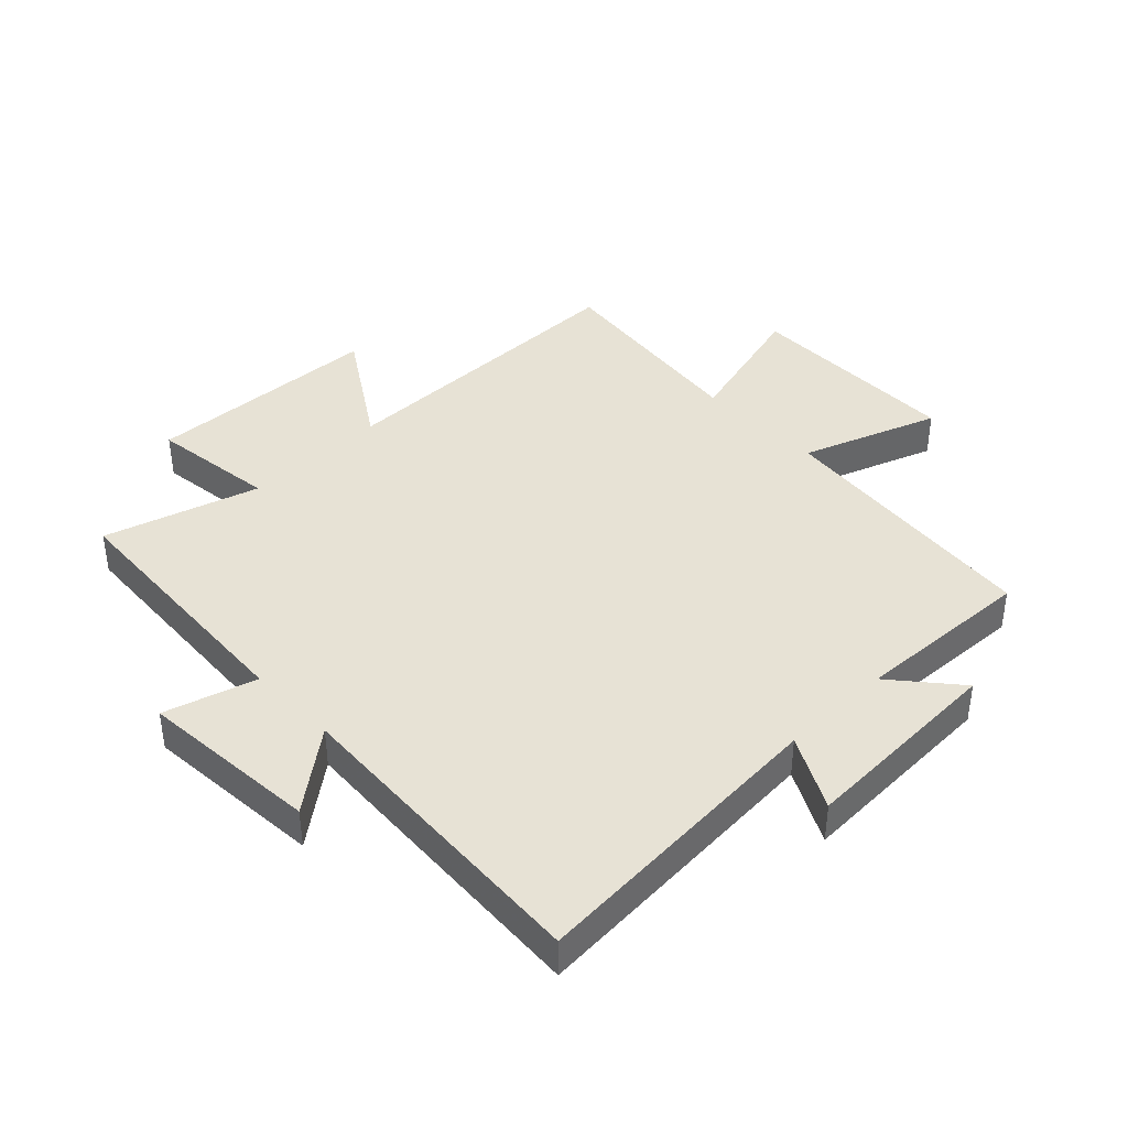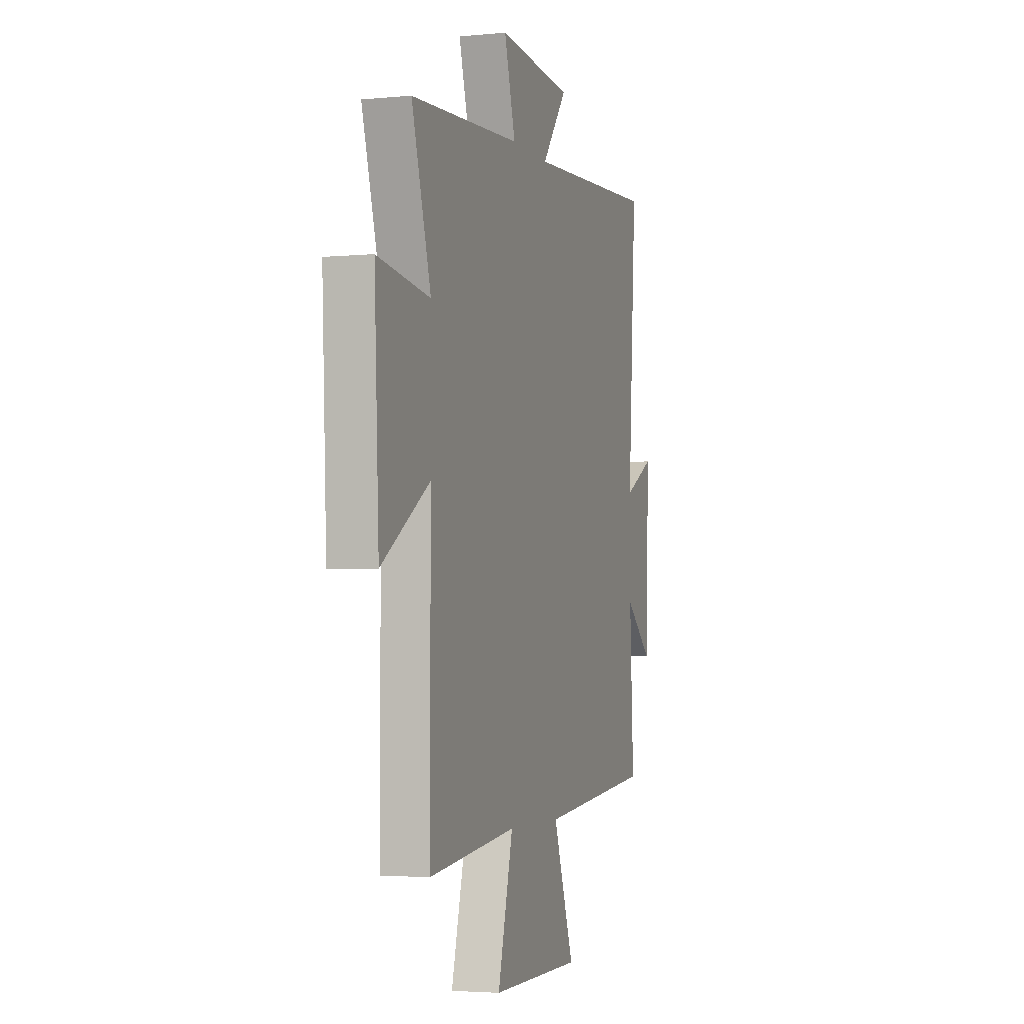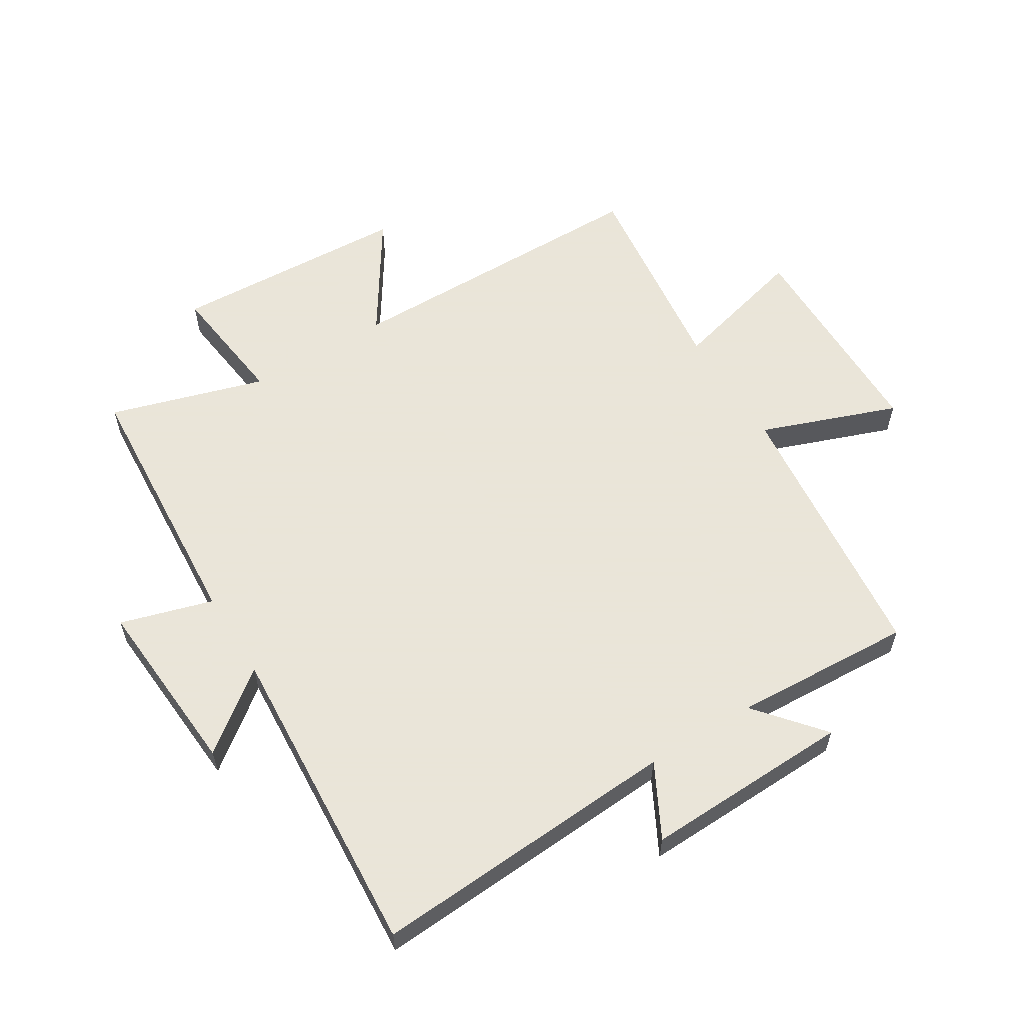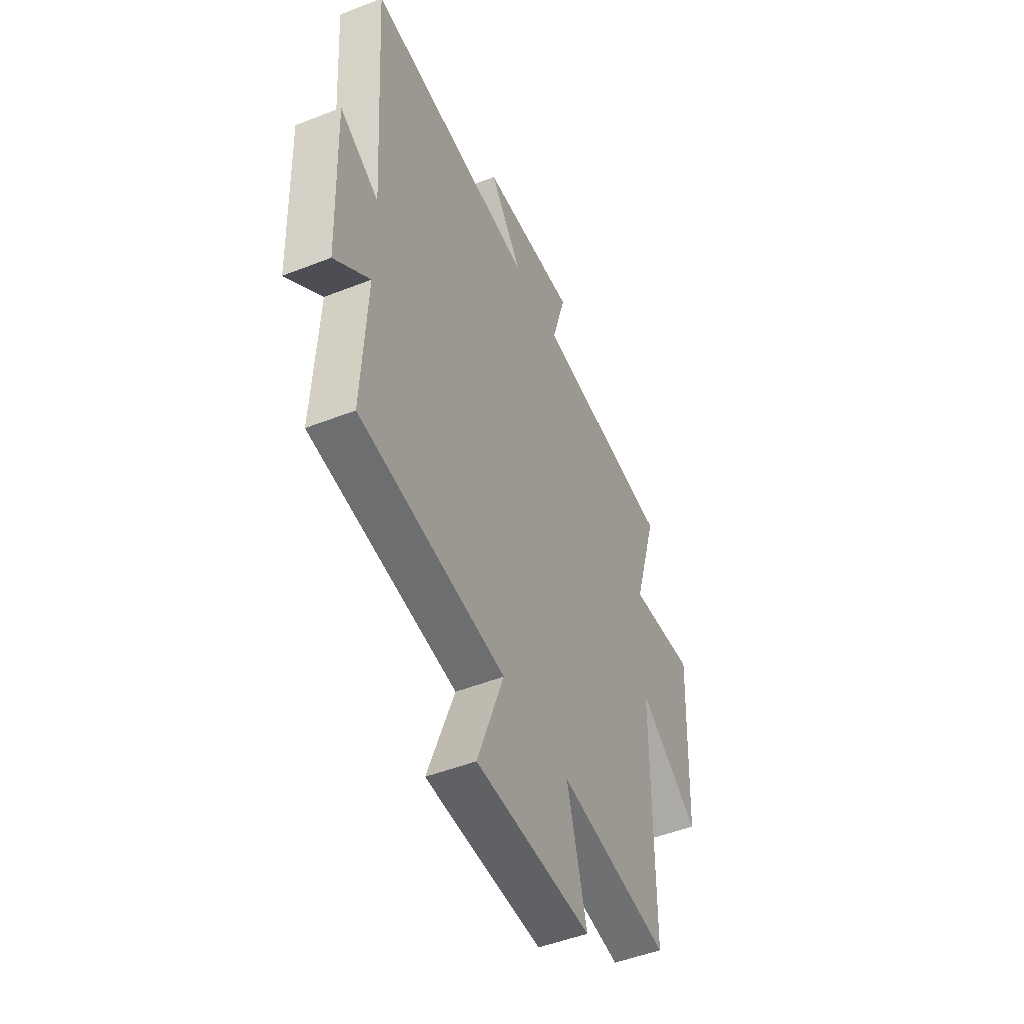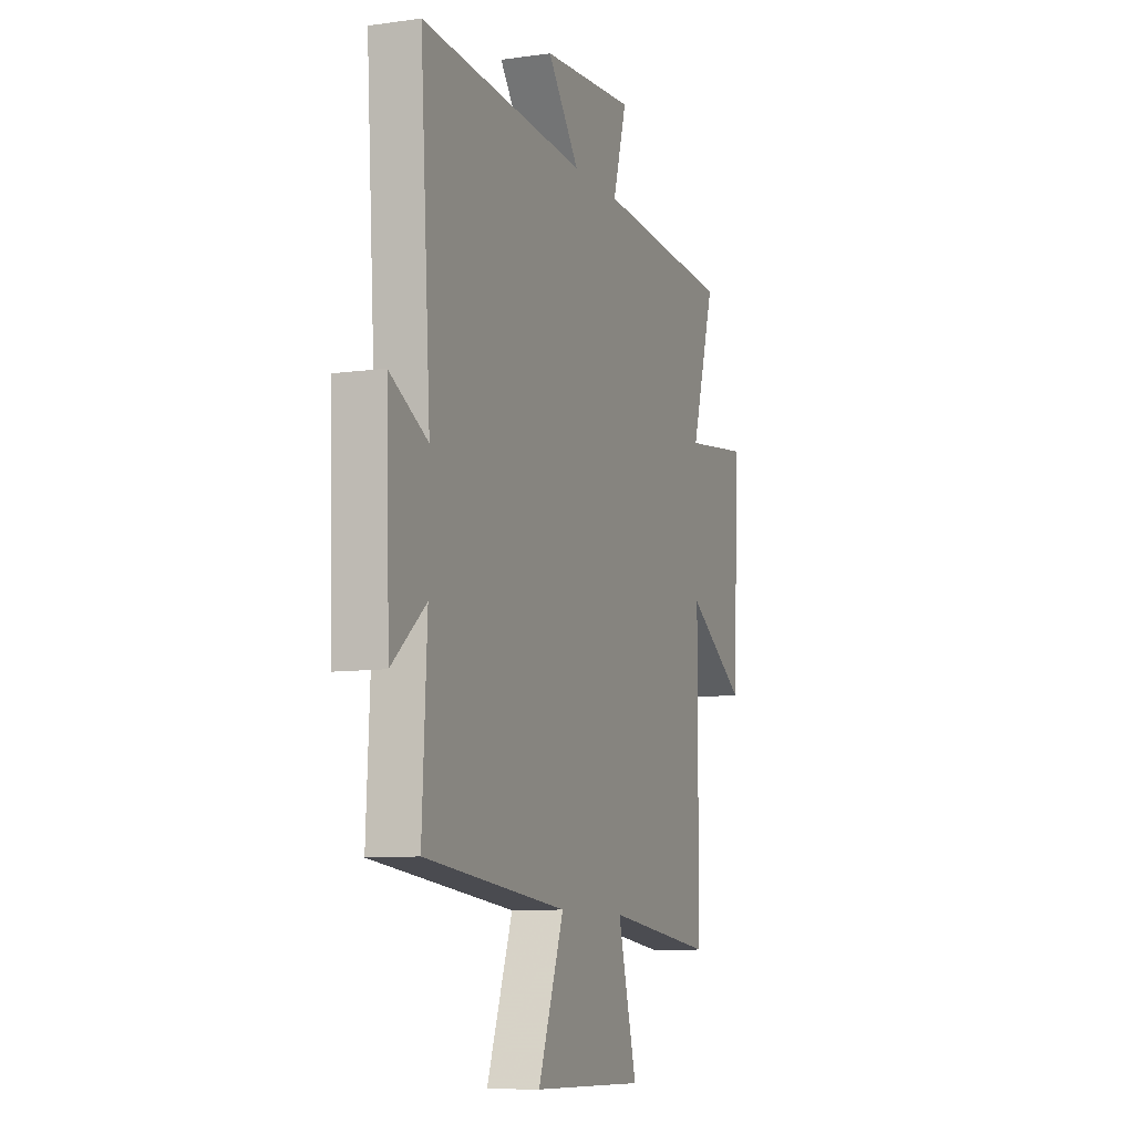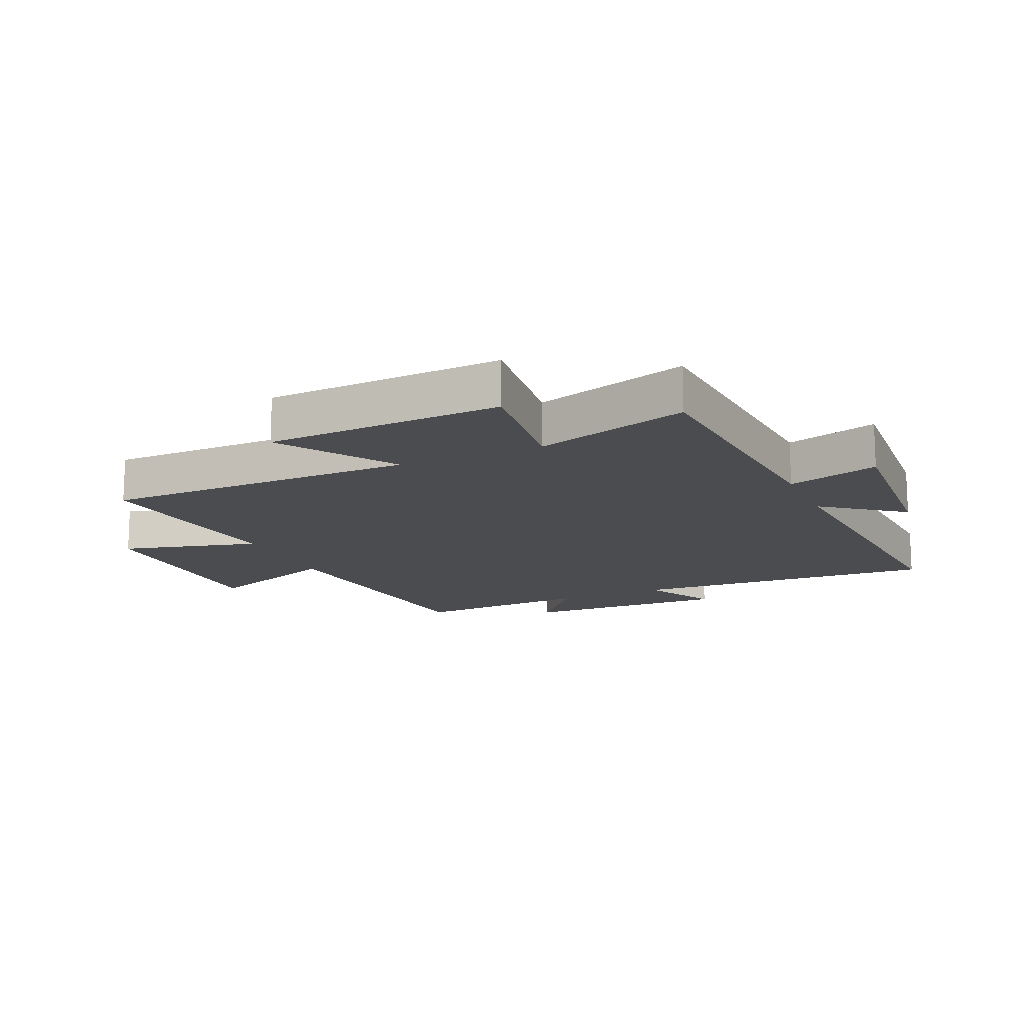
<metadata>
{"format":"obj","ext":"obj","renderer":"f3d","projection":"perspective","resolution":1024,"background":"white","views":[{"elev":40.4,"azim":45.9,"up":"+Y"},{"elev":-3.5,"azim":-72.1,"up":"+Z"},{"elev":58.6,"azim":58.5,"up":"+Y"},{"elev":-49.1,"azim":113.6,"up":"+Z"},{"elev":-9.0,"azim":110.8,"up":"+Z"},{"elev":-14.8,"azim":-65.8,"up":"+Y"}]}
</metadata>
<code>
v -0.498 0.07 -0.541
v -0.5 0.07 -0.024
v -0.689 0.07 -0.146
v -0.707 0.07 0.244
v -0.5 0.07 0.218
v -0.576 0.07 0.472
v -0.14 0.07 0.5
v -0.184 0.07 0.651
v 0.112 0.07 0.629
v 0.012 0.07 0.5
v 0.533 0.07 0.532
v 0.5 0.07 0.026
v 0.62 0.07 0.089
v 0.608 0.07 -0.251
v 0.5 0.07 -0.16
v 0.515 0.07 -0.454
v 0.064 0.07 -0.5
v 0.146 0.07 -0.724
v -0.212 0.07 -0.726
v -0.152 0.07 -0.5
v -0.498 0 -0.541
v -0.5 0 -0.024
v -0.689 0 -0.146
v -0.707 0 0.244
v -0.5 0 0.218
v -0.576 0 0.472
v -0.14 0 0.5
v -0.184 0 0.651
v 0.112 0 0.629
v 0.012 0 0.5
v 0.533 0 0.532
v 0.5 0 0.026
v 0.62 0 0.089
v 0.608 0 -0.251
v 0.5 0 -0.16
v 0.515 0 -0.454
v 0.064 0 -0.5
v 0.146 0 -0.724
v -0.212 0 -0.726
v -0.152 0 -0.5
f 17 18 19 20
f 15 16 17 20
f 15 20 1 2
f 12 13 14 15
f 12 15 2
f 10 11 12 2
f 7 8 9 10
f 5 6 7 10
f 5 10 2 3
f 3 4 5
f 40 39 38 37
f 40 37 36 35
f 22 21 40 35
f 35 34 33 32
f 22 35 32
f 22 32 31 30
f 30 29 28 27
f 30 27 26 25
f 23 22 30 25
f 25 24 23
f 1 21 22 2
f 2 22 23 3
f 3 23 24 4
f 4 24 25 5
f 5 25 26 6
f 6 26 27 7
f 7 27 28 8
f 8 28 29 9
f 9 29 30 10
f 10 30 31 11
f 11 31 32 12
f 12 32 33 13
f 13 33 34 14
f 14 34 35 15
f 15 35 36 16
f 16 36 37 17
f 17 37 38 18
f 18 38 39 19
f 19 39 40 20
f 20 40 21 1

</code>
